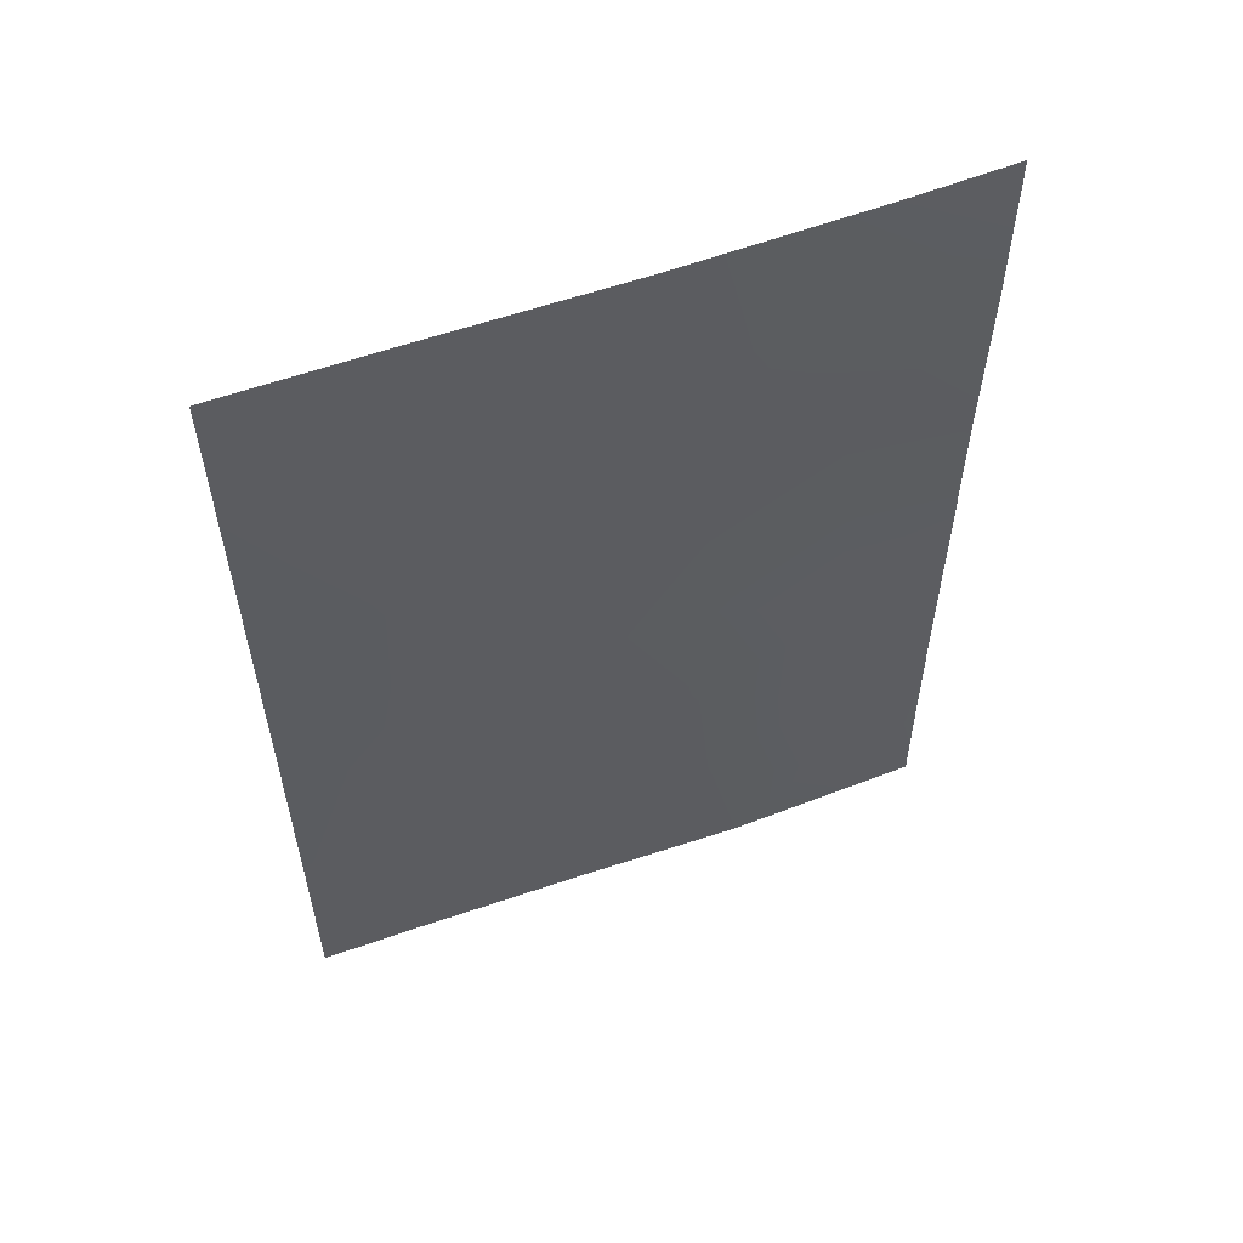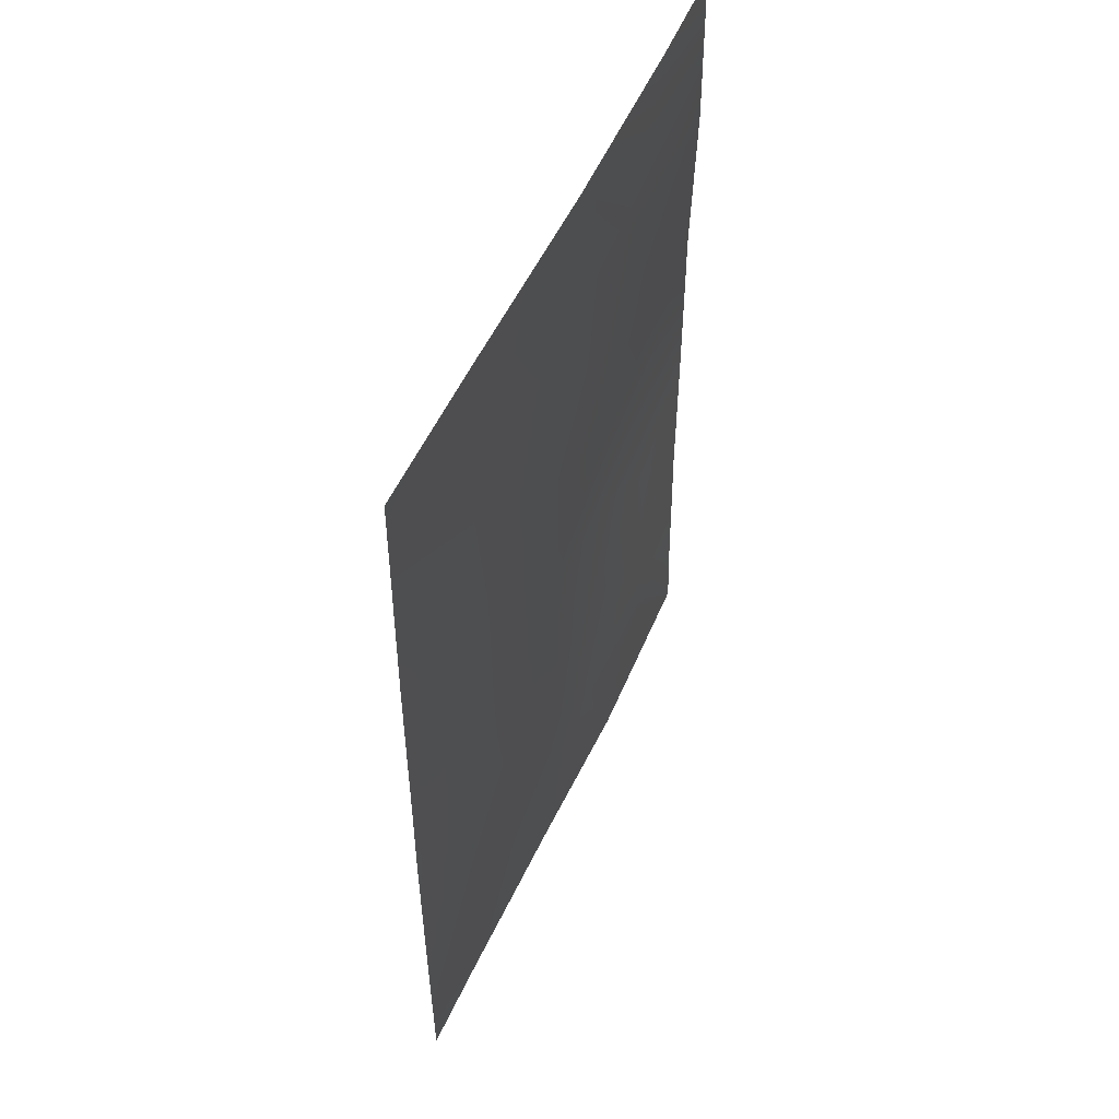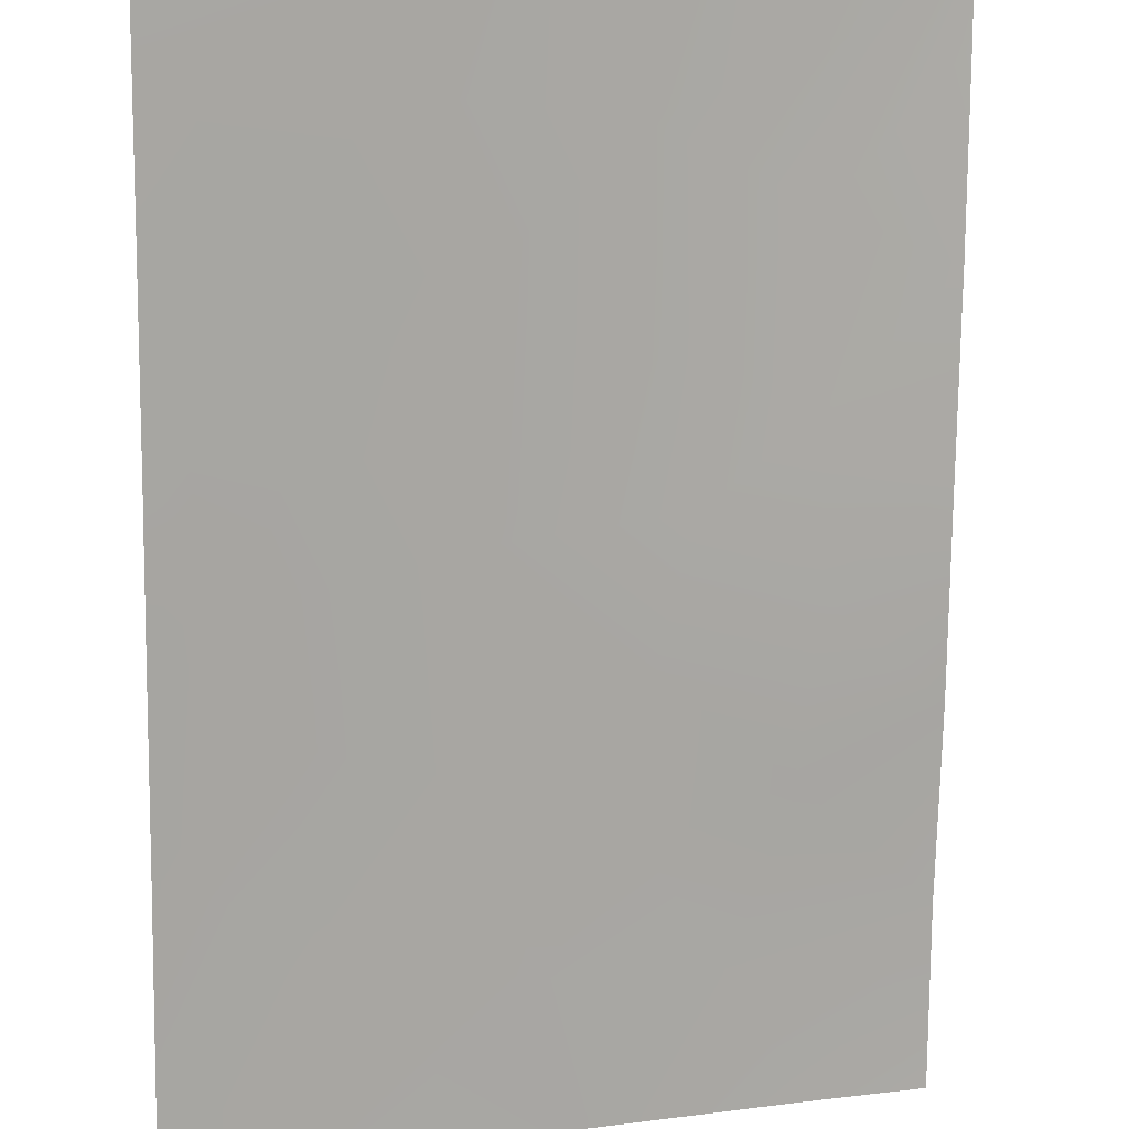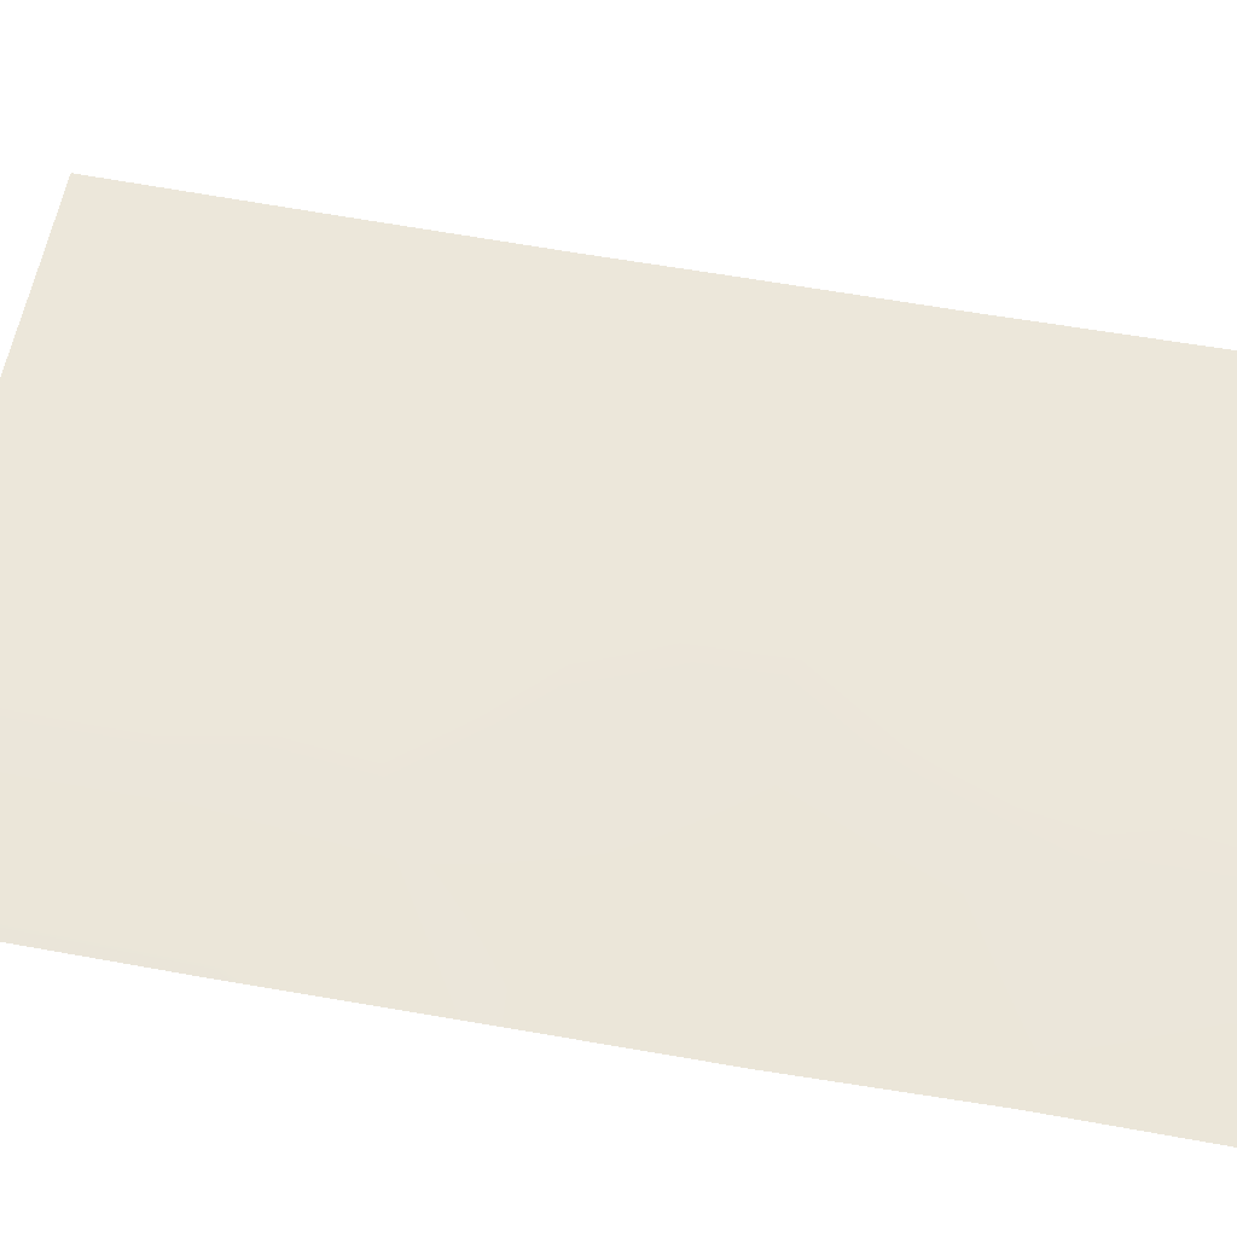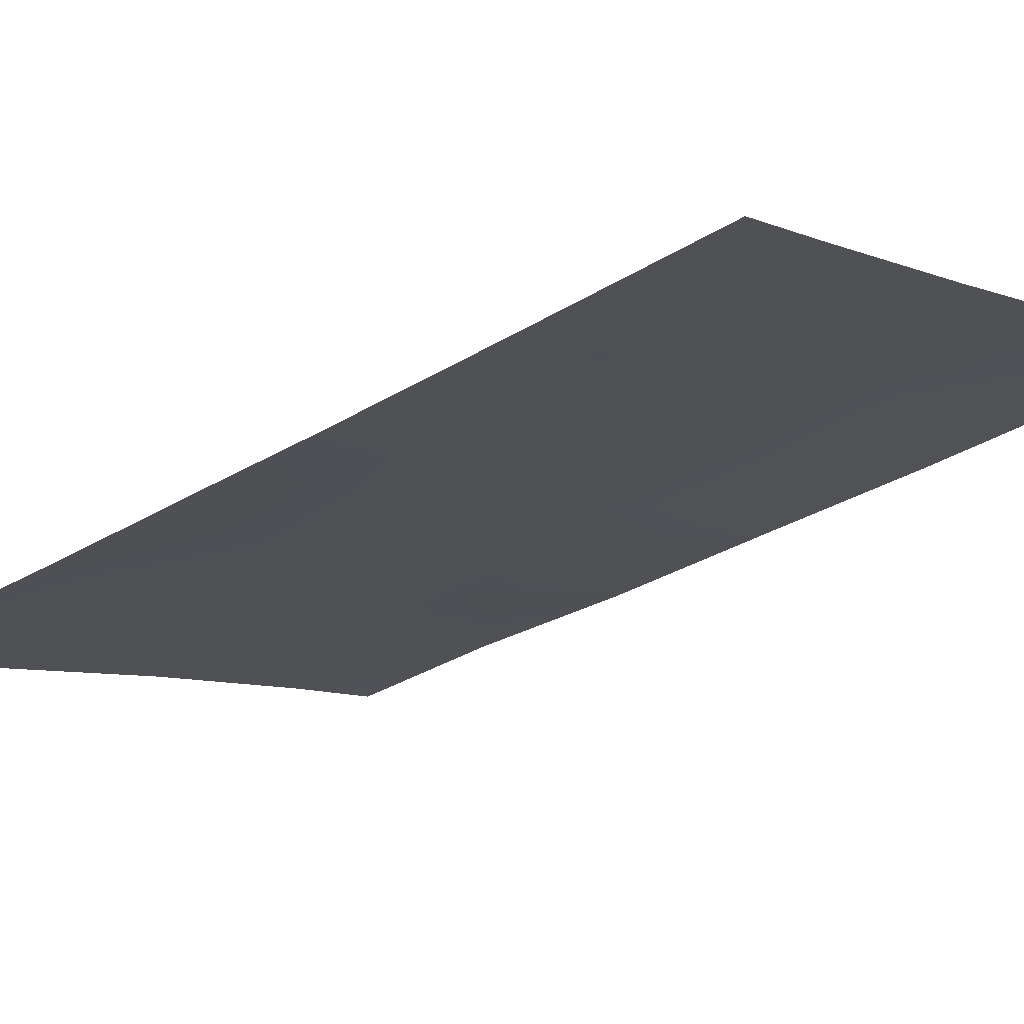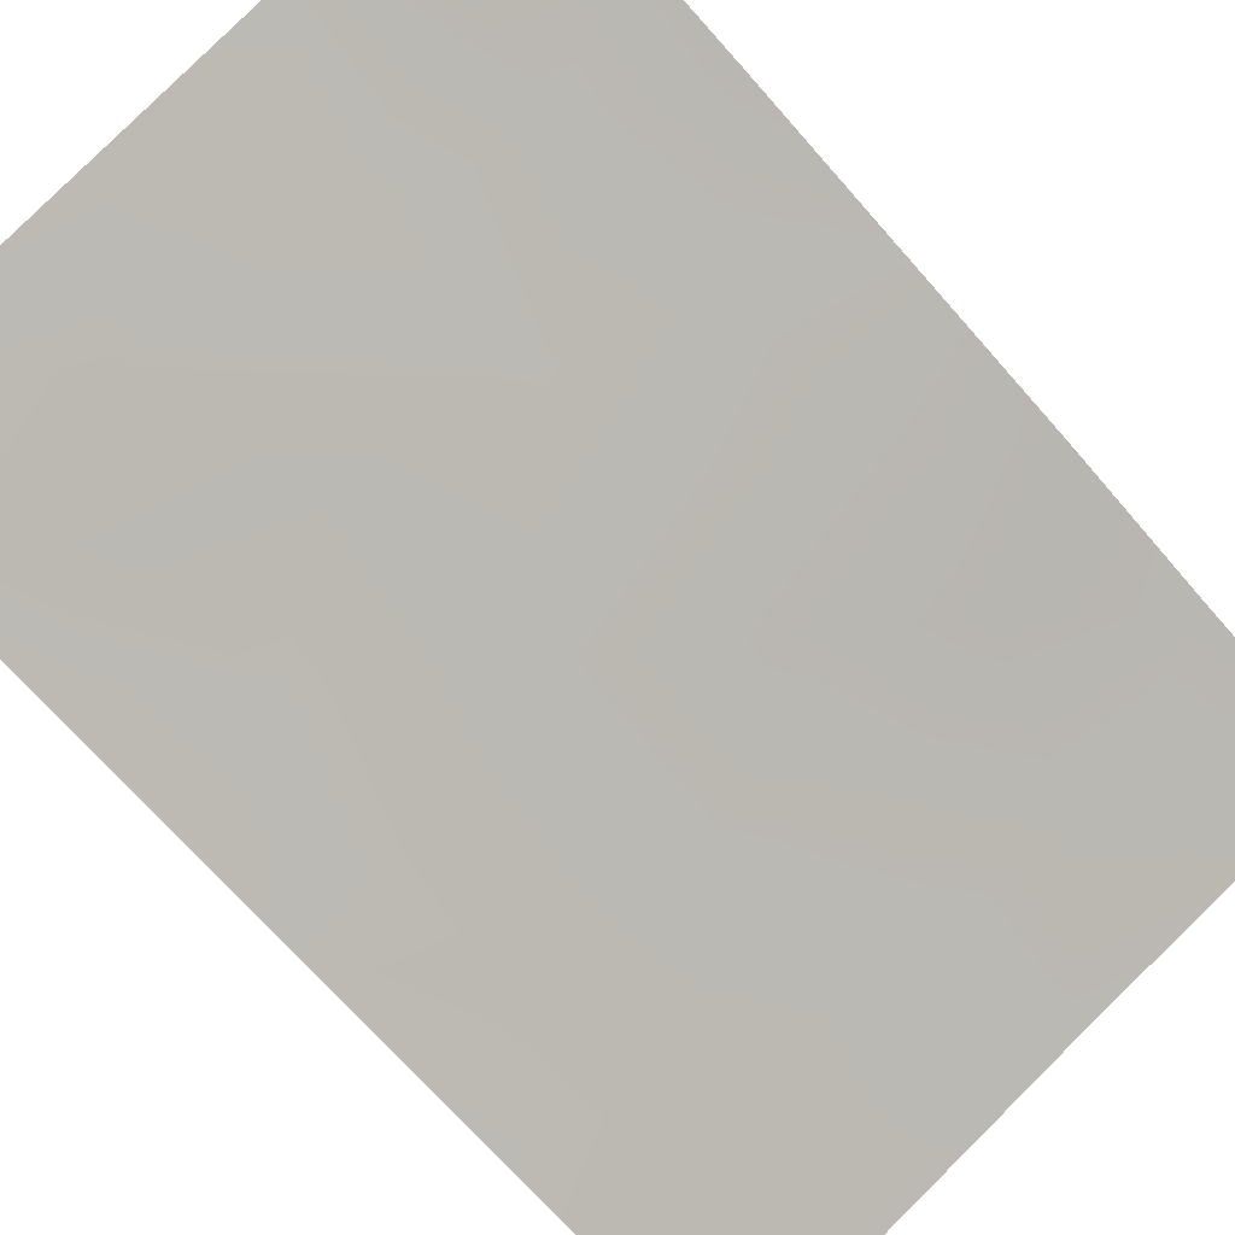
<metadata>
{"format":"obj","ext":"obj","renderer":"f3d","projection":"perspective","resolution":1024,"background":"white","views":[{"elev":58.3,"azim":-38.2,"up":"+Y"},{"elev":53.9,"azim":-83.8,"up":"+Y"},{"elev":-75.9,"azim":-0.6,"up":"+Z"},{"elev":74.1,"azim":99.5,"up":"+Z"},{"elev":-30.6,"azim":-48.4,"up":"+Z"},{"elev":-71.5,"azim":41.5,"up":"+Z"}]}
</metadata>
<code>
v -17.12 -41.2 52.38
v -13.49 -39.71 53.62
v -13.72 -50 53.51
v -12.27 -46.06 53.98
v -13.99 -41.82 53.45
v -12.94 -38 53.81
v -9.345 -40.06 54.9
v -10.65 -38 54.51
v -9.319 -42.25 54.85
v -17.12 -50 52.37
v -17.15 -38 52.41
v -17.14 -39.1 52.4
v -9.321 -44.58 54.86
v -9.334 -38 54.88
v -9.345 -50 54.9
v -10.71 -48.9 54.52
v -15.96 -42.41 52.79
v -17.11 -47.31 52.36
v -12.44 -41 53.95
v -10.74 -47.38 54.5
v -11.77 -50 54.19
v -11.51 -39.59 54.25
v -9.332 -48.92 54.88
v -12.55 -48.26 53.91
v -17.12 -43.61 52.37
v -16.14 -43.77 52.71
v -15.36 -38 53
v -17.11 -45.04 52.36
v -10.66 -43.52 54.43
v -11.95 -44.42 54.08
v -14.88 -48.56 53.11
v -10.62 -45.43 54.5
v -15.47 -40.37 52.97
v -15.78 -47.4 52.83
v -14.14 -46.68 53.36
v -12.33 -42.81 53.96
v -9.319 -46.76 54.86
v -14.03 -44.22 53.43
v -10.85 -41.54 54.44
v -17.12 -48.97 52.36
v -15.93 -50 52.76
v -15.74 -45.64 52.85
f 23 15 16
f 20 24 4
f 28 26 42
f 37 20 32
f 29 32 30
f 7 22 8
f 33 12 27
f 19 36 5
f 31 24 3
f 40 34 31
f 42 35 34
f 42 26 38
f 18 28 42
f 34 18 42
f 21 3 24
f 14 7 8
f 22 39 19
f 25 1 17
f 12 11 27
f 7 9 39
f 27 6 2
f 6 22 2
f 28 25 26
f 9 13 29
f 22 7 39
f 13 37 32
f 32 20 4
f 1 33 17
f 17 33 5
f 26 17 38
f 29 13 32
f 30 32 4
f 16 15 21
f 33 1 12
f 24 35 4
f 20 16 24
f 24 16 21
f 16 20 23
f 37 23 20
f 5 33 2
f 4 38 30
f 39 9 29
f 29 36 39
f 36 19 39
f 30 36 29
f 2 19 5
f 8 22 6
f 41 40 31
f 40 18 34
f 31 3 41
f 40 41 10
f 31 35 24
f 38 4 35
f 42 38 35
f 34 35 31
f 38 17 5
f 38 5 36
f 38 36 30
f 27 2 33
f 2 22 19
f 25 17 26

</code>
